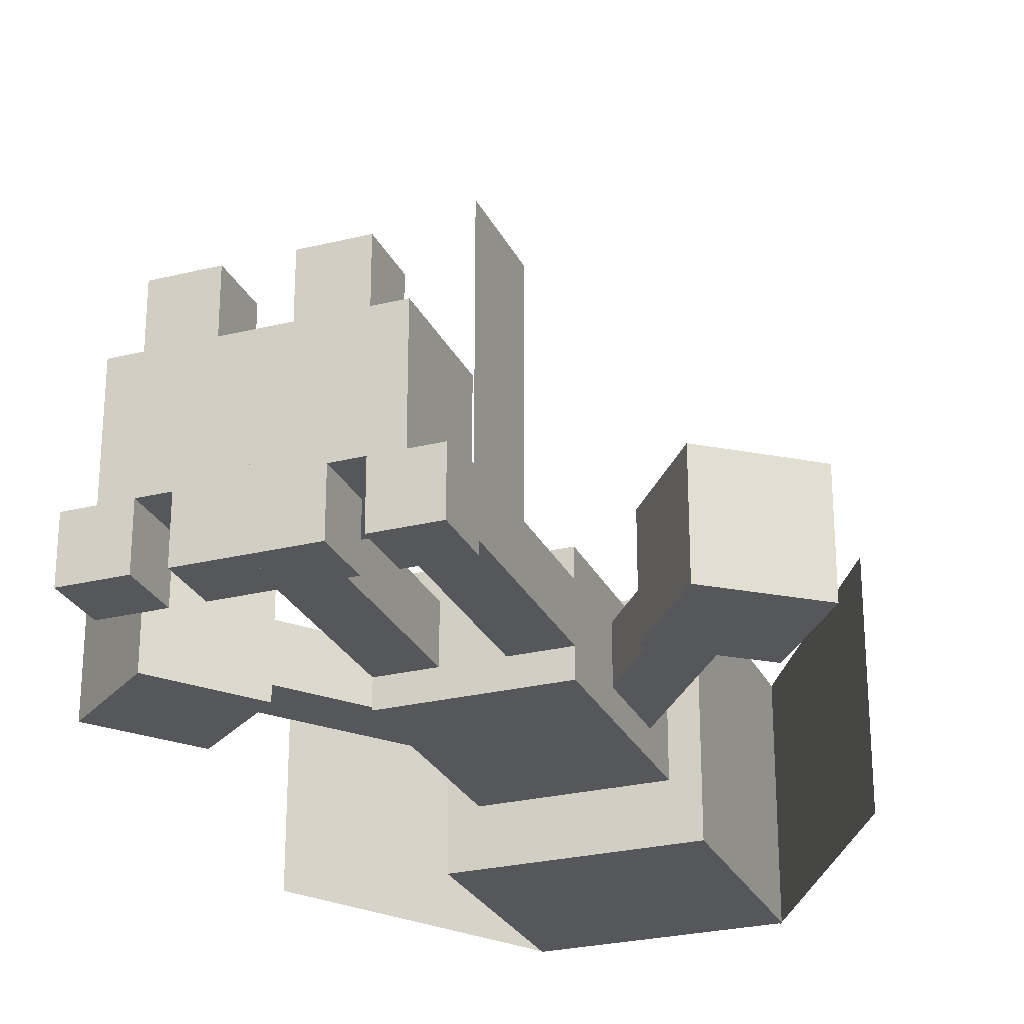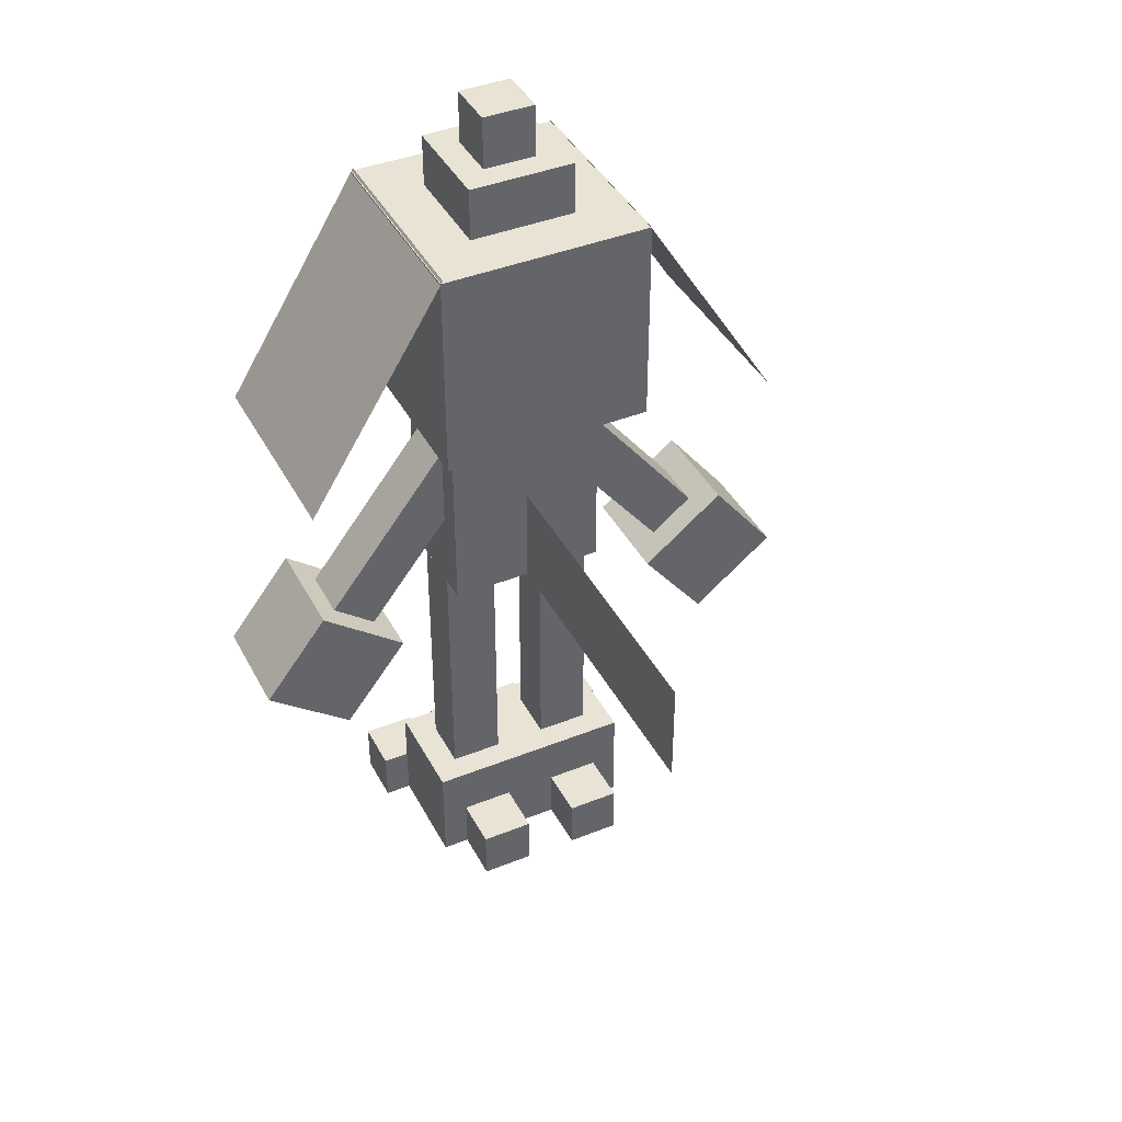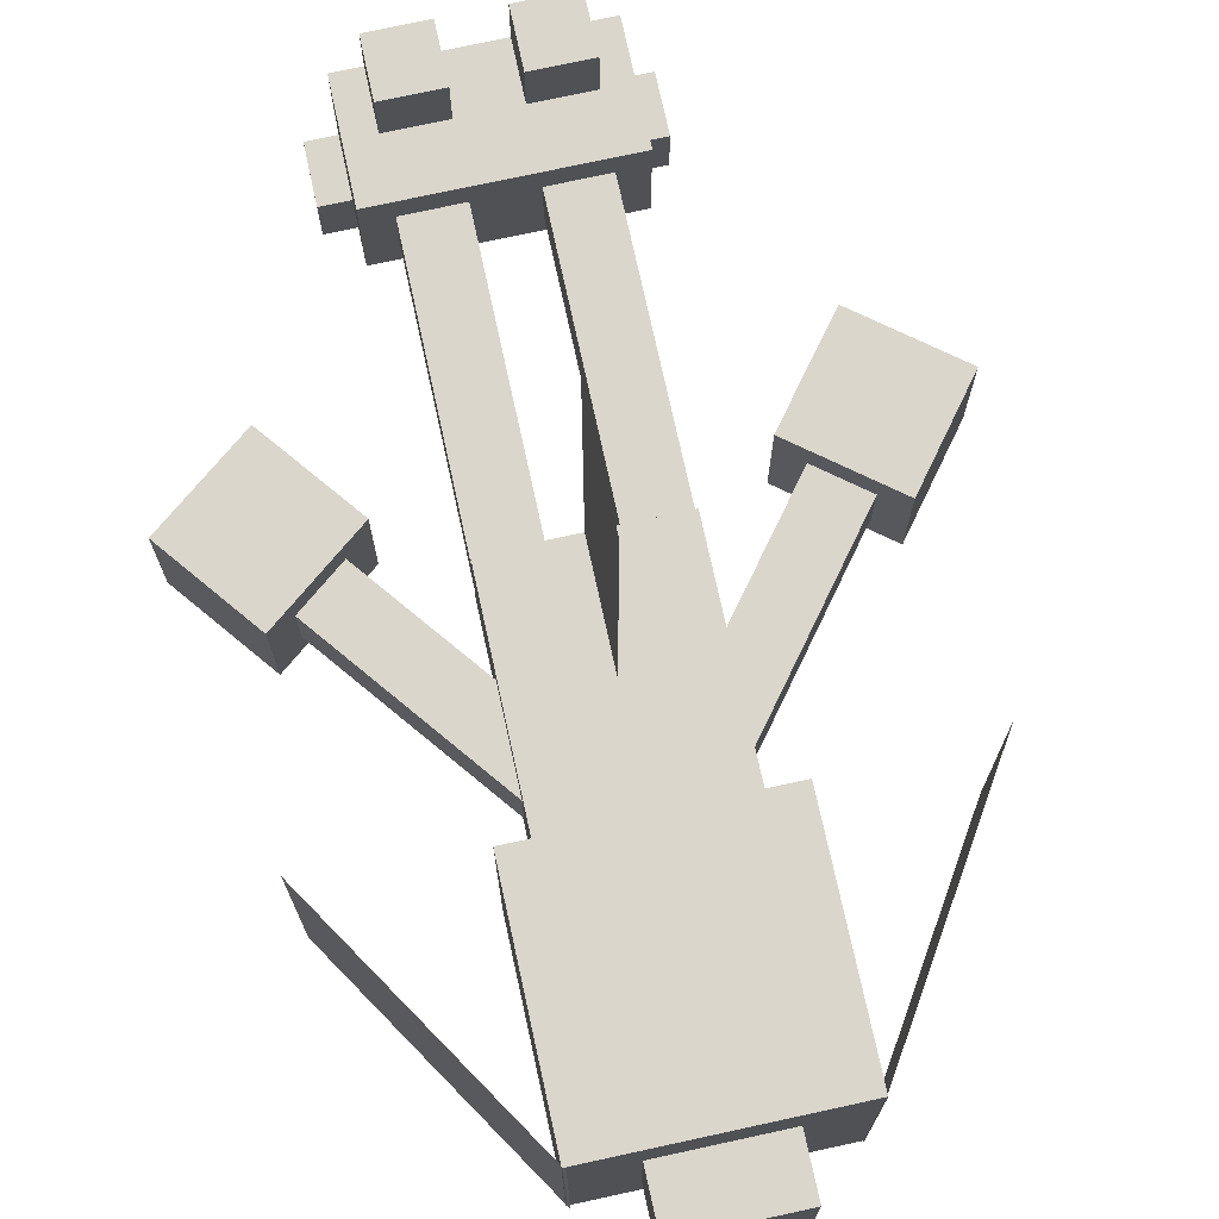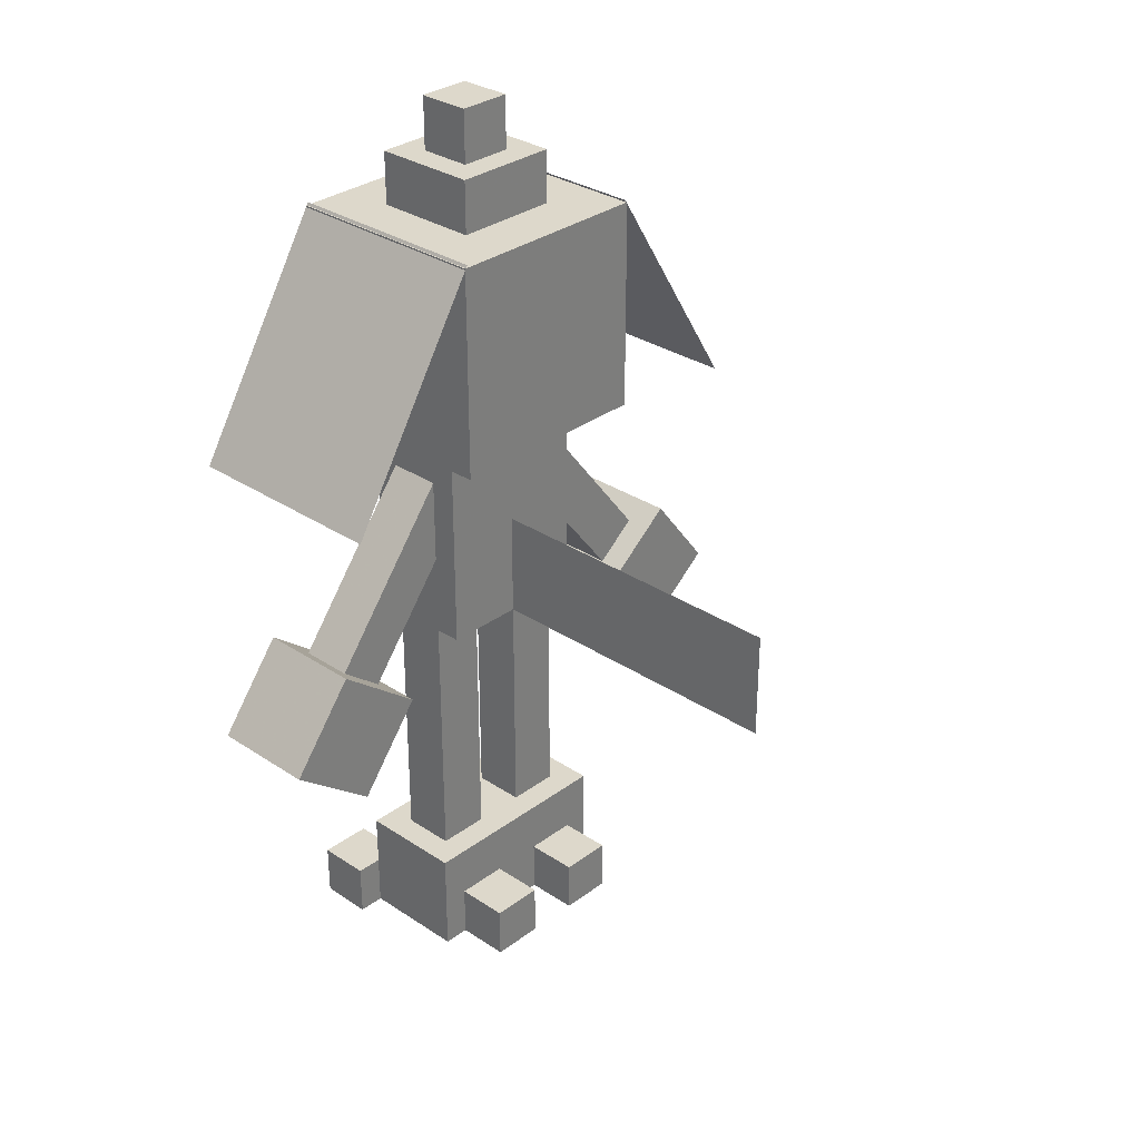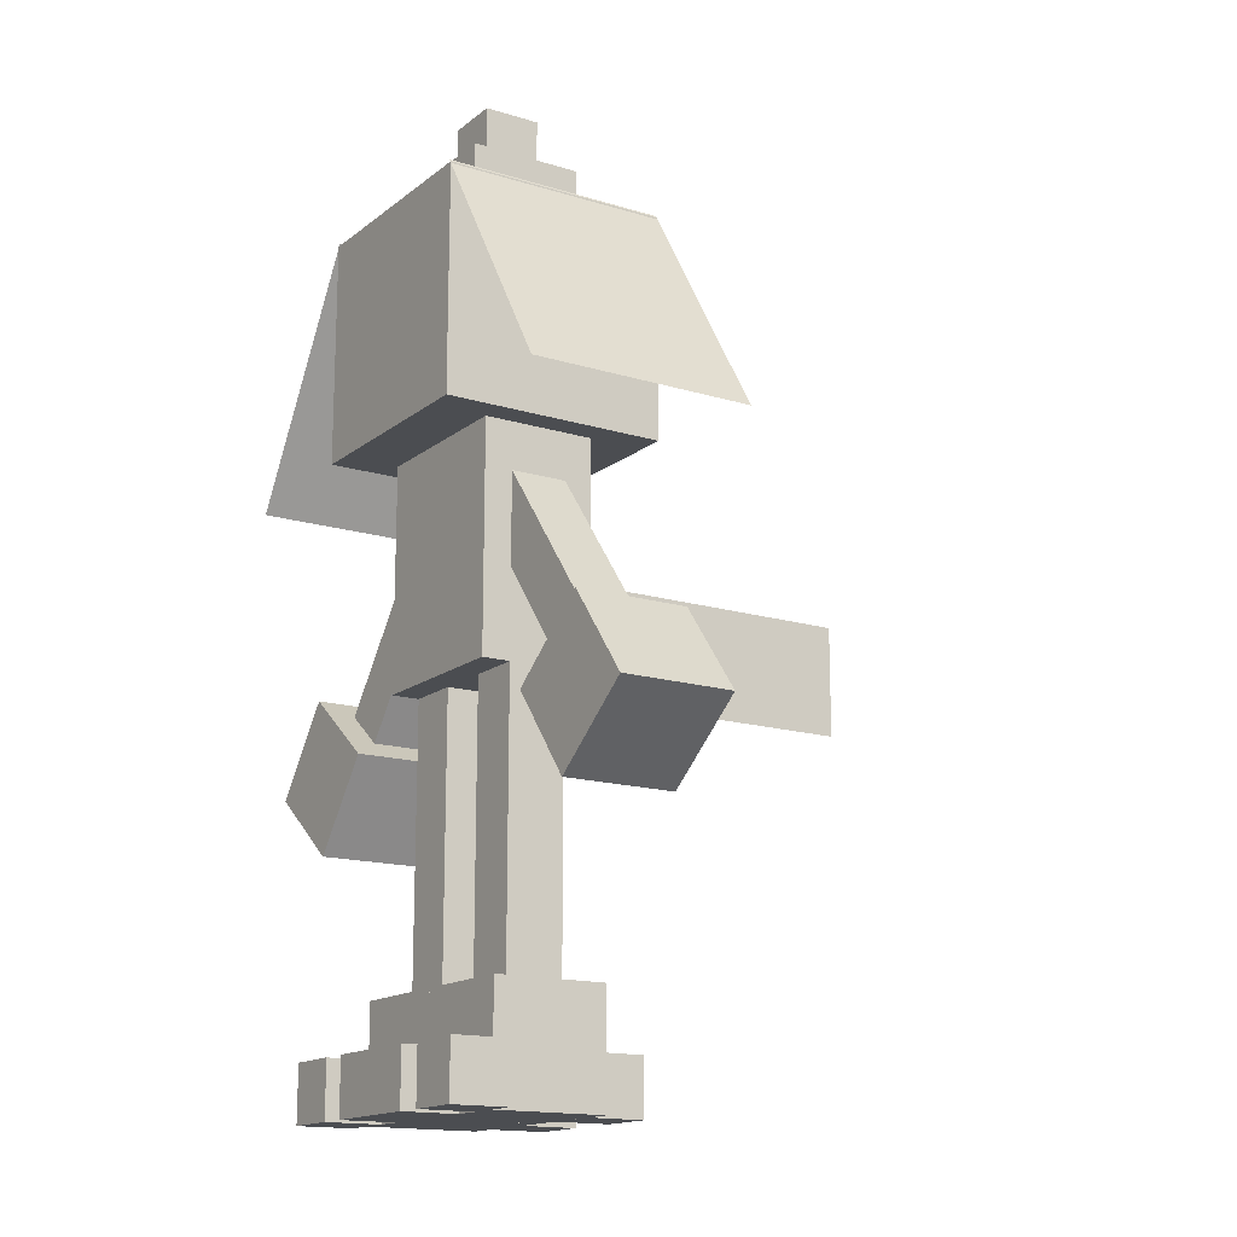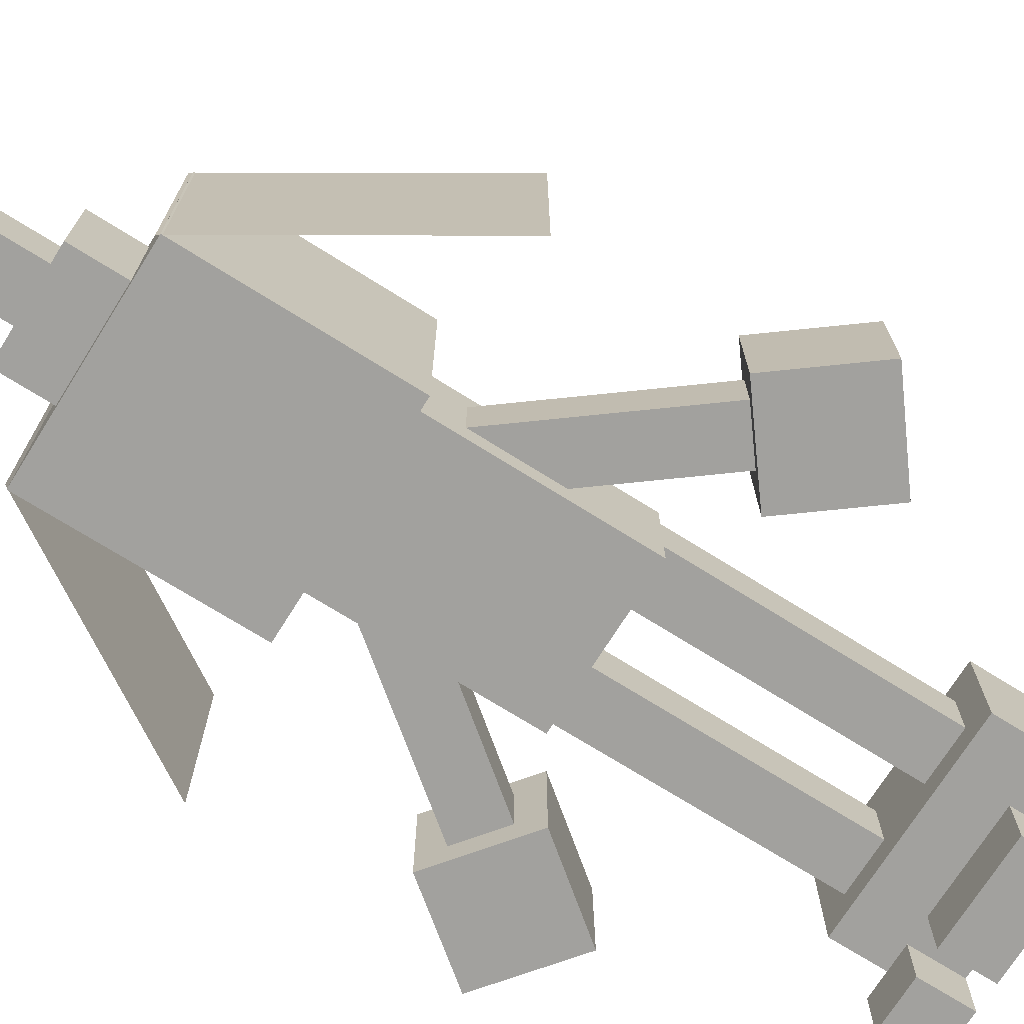
<metadata>
{"format":"obj","ext":"obj","renderer":"f3d","projection":"perspective","resolution":1024,"background":"white","views":[{"elev":-26.5,"azim":21.2,"up":"+Z"},{"elev":41.0,"azim":-26.0,"up":"+Y"},{"elev":73.9,"azim":167.7,"up":"+Z"},{"elev":31.1,"azim":-46.6,"up":"+Y"},{"elev":-15.6,"azim":-122.8,"up":"+Y"},{"elev":-72.1,"azim":-122.1,"up":"+Z"}]}
</metadata>
<code>
o legright
v 0.09375 -1.375 -0.03125
v 0.03125 -1.375 -0.03125
v 0.03125 -1.062 -0.03125
v 0.09375 -1.062 -0.03125
v 0.03125 -1.375 0.03125
v 0.09375 -1.375 0.03125
v 0.09375 -1.062 0.03125
v 0.03125 -1.062 0.03125
f 1 2 3 4
f 5 6 7 8
f 4 3 8 7
f 6 5 2 1
f 6 1 4 7
f 2 5 8 3
o legrightChild
v 0.125 -1.5 -0.0625
v -0 -1.5 -0.0625
v -0 -1.375 -0.0625
v 0.125 -1.375 -0.0625
v -0 -1.5 0.0625
v 0.125 -1.5 0.0625
v 0.125 -1.375 0.0625
v -0 -1.375 0.0625
f 9 10 11 12
f 13 14 15 16
f 12 11 16 15
f 14 13 10 9
f 14 9 12 15
f 10 13 16 11
o legrightChildChild
v 0.0625 -1.5 -0.125
v -0 -1.5 -0.125
v -0 -1.438 -0.125
v 0.0625 -1.438 -0.125
v -0 -1.5 -0.0625
v 0.0625 -1.5 -0.0625
v 0.0625 -1.438 -0.0625
v -0 -1.438 -0.0625
f 17 18 19 20
f 21 22 23 24
f 20 19 24 23
f 22 21 18 17
f 22 17 20 23
f 18 21 24 19
o legrightChildChild
v 0.1562 -1.5 -0.125
v 0.09375 -1.5 -0.125
v 0.09375 -1.438 -0.125
v 0.1562 -1.438 -0.125
v 0.09375 -1.5 -0.0625
v 0.1562 -1.5 -0.0625
v 0.1562 -1.438 -0.0625
v 0.09375 -1.438 -0.0625
f 25 26 27 28
f 29 30 31 32
f 28 27 32 31
f 30 29 26 25
f 30 25 28 31
f 26 29 32 27
o legrightChildChild
v 0.09375 -1.5 0.0625
v 0.03125 -1.5 0.0625
v 0.03125 -1.438 0.0625
v 0.09375 -1.438 0.0625
v 0.03125 -1.5 0.125
v 0.09375 -1.5 0.125
v 0.09375 -1.438 0.125
v 0.03125 -1.438 0.125
f 33 34 35 36
f 37 38 39 40
f 36 35 40 39
f 38 37 34 33
f 38 33 36 39
f 34 37 40 35
o tail
v -0 -1.062 0.4375
v -0 -1.062 0.0625
v -0 -0.9375 0.0625
v -0 -0.9375 0.4375
f 41 42 43 44
f 42 41 44 43
o body
v 0.09375 -1.062 -0.0625
v -0.09375 -1.062 -0.0625
v -0.09375 -0.8125 -0.0625
v 0.09375 -0.8125 -0.0625
v -0.09375 -1.062 0.0625
v 0.09375 -1.062 0.0625
v 0.09375 -0.8125 0.0625
v -0.09375 -0.8125 0.0625
f 45 46 47 48
f 49 50 51 52
f 48 47 52 51
f 50 49 46 45
f 50 45 48 51
f 46 49 52 47
o legleft
v -0.03125 -1.375 -0.03125
v -0.09375 -1.375 -0.03125
v -0.09375 -1.062 -0.03125
v -0.03125 -1.062 -0.03125
v -0.09375 -1.375 0.03125
v -0.03125 -1.375 0.03125
v -0.03125 -1.062 0.03125
v -0.09375 -1.062 0.03125
f 53 54 55 56
f 57 58 59 60
f 56 55 60 59
f 58 57 54 53
f 58 53 56 59
f 54 57 60 55
o legleftChild
v -0 -1.5 -0.0625
v -0.125 -1.5 -0.0625
v -0.125 -1.375 -0.0625
v -0 -1.375 -0.0625
v -0.125 -1.5 0.0625
v -0 -1.5 0.0625
v -0 -1.375 0.0625
v -0.125 -1.375 0.0625
f 61 62 63 64
f 65 66 67 68
f 64 63 68 67
f 66 65 62 61
f 66 61 64 67
f 62 65 68 63
o legleftChildChild
v -0.03125 -1.5 0.0625
v -0.09375 -1.5 0.0625
v -0.09375 -1.438 0.0625
v -0.03125 -1.438 0.0625
v -0.09375 -1.5 0.125
v -0.03125 -1.5 0.125
v -0.03125 -1.438 0.125
v -0.09375 -1.438 0.125
f 69 70 71 72
f 73 74 75 76
f 72 71 76 75
f 74 73 70 69
f 74 69 72 75
f 70 73 76 71
o legleftChildChild
v -0 -1.5 -0.125
v -0.0625 -1.5 -0.125
v -0.0625 -1.438 -0.125
v -0 -1.438 -0.125
v -0.0625 -1.5 -0.0625
v -0 -1.5 -0.0625
v -0 -1.438 -0.0625
v -0.0625 -1.438 -0.0625
f 77 78 79 80
f 81 82 83 84
f 80 79 84 83
f 82 81 78 77
f 82 77 80 83
f 78 81 84 79
o legleftChildChild
v -0.09375 -1.5 -0.125
v -0.1562 -1.5 -0.125
v -0.1562 -1.438 -0.125
v -0.09375 -1.438 -0.125
v -0.1562 -1.5 -0.0625
v -0.09375 -1.5 -0.0625
v -0.09375 -1.438 -0.0625
v -0.1562 -1.438 -0.0625
f 85 86 87 88
f 89 90 91 92
f 88 87 92 91
f 90 89 86 85
f 90 85 88 91
f 86 89 92 87
o head
v 0.125 -0.8125 -0.125
v -0.125 -0.8125 -0.125
v -0.125 -0.5625 -0.125
v 0.125 -0.5625 -0.125
v -0.125 -0.8125 0.125
v 0.125 -0.8125 0.125
v 0.125 -0.5625 0.125
v -0.125 -0.5625 0.125
f 93 94 95 96
f 97 98 99 100
f 96 95 100 99
f 98 97 94 93
f 98 93 96 99
f 94 97 100 95
o headChild
v 0.0625 -0.5625 -0.0625
v -0.0625 -0.5625 -0.0625
v -0.0625 -0.5 -0.0625
v 0.0625 -0.5 -0.0625
v -0.0625 -0.5625 0.0625
v 0.0625 -0.5625 0.0625
v 0.0625 -0.5 0.0625
v -0.0625 -0.5 0.0625
f 101 102 103 104
f 105 106 107 108
f 104 103 108 107
f 106 105 102 101
f 106 101 104 107
f 102 105 108 103
o headChildChild
v 0.03125 -0.5 -0.03125
v -0.03125 -0.5 -0.03125
v -0.03125 -0.4375 -0.03125
v 0.03125 -0.4375 -0.03125
v -0.03125 -0.5 0.03125
v 0.03125 -0.5 0.03125
v 0.03125 -0.4375 0.03125
v -0.03125 -0.4375 0.03125
f 109 110 111 112
f 113 114 115 116
f 112 111 116 115
f 114 113 110 109
f 114 109 112 115
f 110 113 116 111
o headChild
v -0.2875 -0.8245 0.125
v -0.2875 -0.8245 -0.125
v -0.1219 -0.5594 -0.125
v -0.1219 -0.5594 0.125
f 117 118 119 120
f 118 117 120 119
o headChild
v 0.2875 -0.8245 0.125
v 0.2875 -0.8245 -0.125
v 0.1219 -0.5594 -0.125
v 0.1219 -0.5594 0.125
f 121 122 123 124
f 122 121 124 123
o armright
v 0.2795 -1.102 -0.03125
v 0.2303 -1.14 -0.03125
v 0.03787 -0.8942 -0.03125
v 0.08712 -0.8558 -0.03125
v 0.2303 -1.14 0.03125
v 0.2795 -1.102 0.03125
v 0.08712 -0.8558 0.03125
v 0.03787 -0.8942 0.03125
f 125 126 127 128
f 129 130 131 132
f 128 127 132 131
f 130 129 126 125
f 130 125 128 131
f 126 129 132 127
o armrightChild
v 0.3426 -1.132 -0.0625
v 0.2441 -1.209 -0.0625
v 0.1672 -1.11 -0.0625
v 0.2657 -1.034 -0.0625
v 0.2441 -1.209 0.0625
v 0.3426 -1.132 0.0625
v 0.2657 -1.034 0.0625
v 0.1672 -1.11 0.0625
f 133 134 135 136
f 137 138 139 140
f 136 135 140 139
f 138 137 134 133
f 138 133 136 139
f 134 137 140 135
o armleft
v -0.2303 -1.14 -0.03125
v -0.2795 -1.102 -0.03125
v -0.08712 -0.8558 -0.03125
v -0.03787 -0.8942 -0.03125
v -0.2795 -1.102 0.03125
v -0.2303 -1.14 0.03125
v -0.03787 -0.8942 0.03125
v -0.08712 -0.8558 0.03125
f 141 142 143 144
f 145 146 147 148
f 144 143 148 147
f 146 145 142 141
f 146 141 144 147
f 142 145 148 143
o armleftChild
v -0.2441 -1.209 -0.0625
v -0.3426 -1.132 -0.0625
v -0.2657 -1.034 -0.0625
v -0.1672 -1.11 -0.0625
v -0.3426 -1.132 0.0625
v -0.2441 -1.209 0.0625
v -0.1672 -1.11 0.0625
v -0.2657 -1.034 0.0625
f 149 150 151 152
f 153 154 155 156
f 152 151 156 155
f 154 153 150 149
f 154 149 152 155
f 150 153 156 151

</code>
